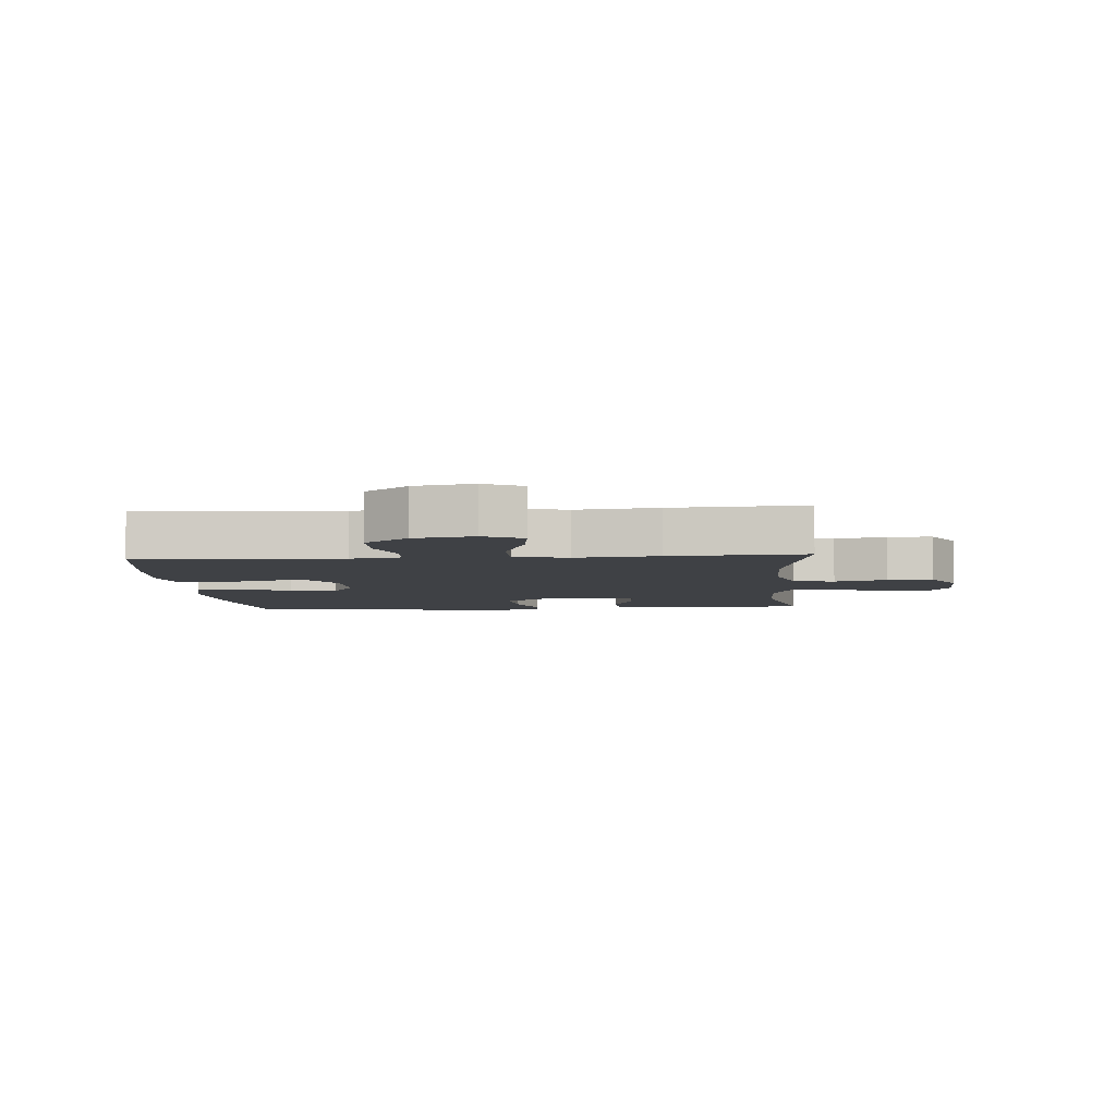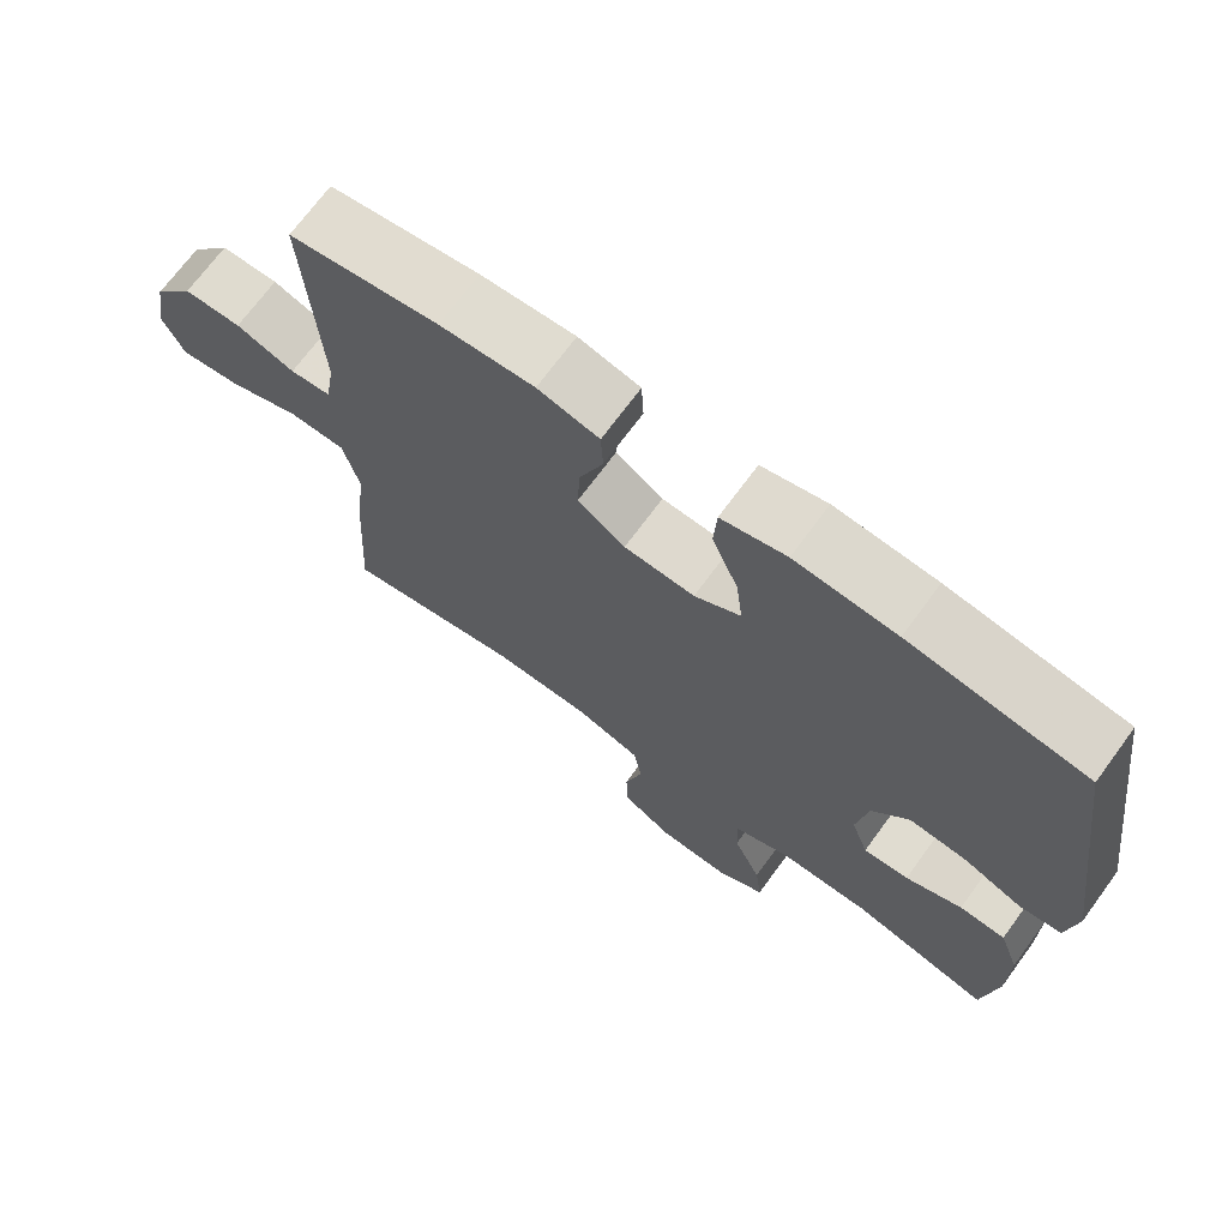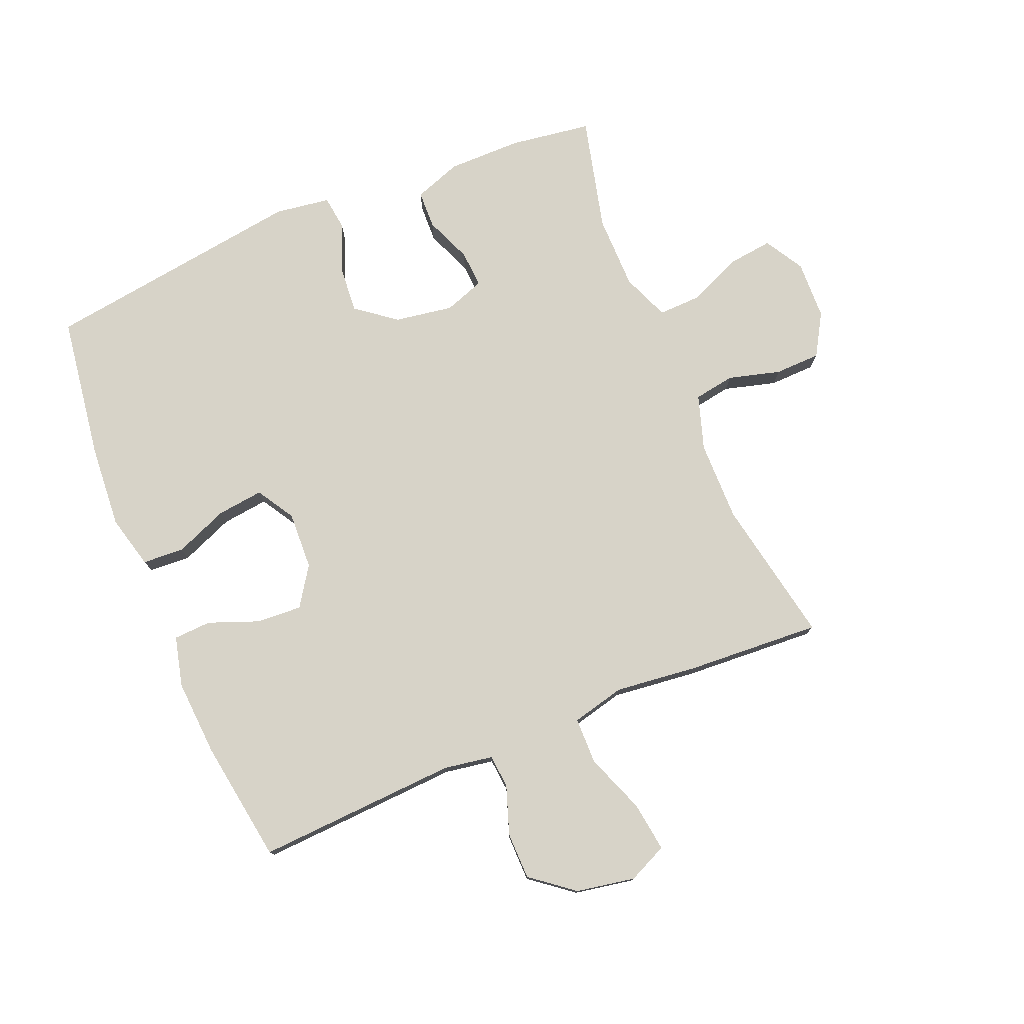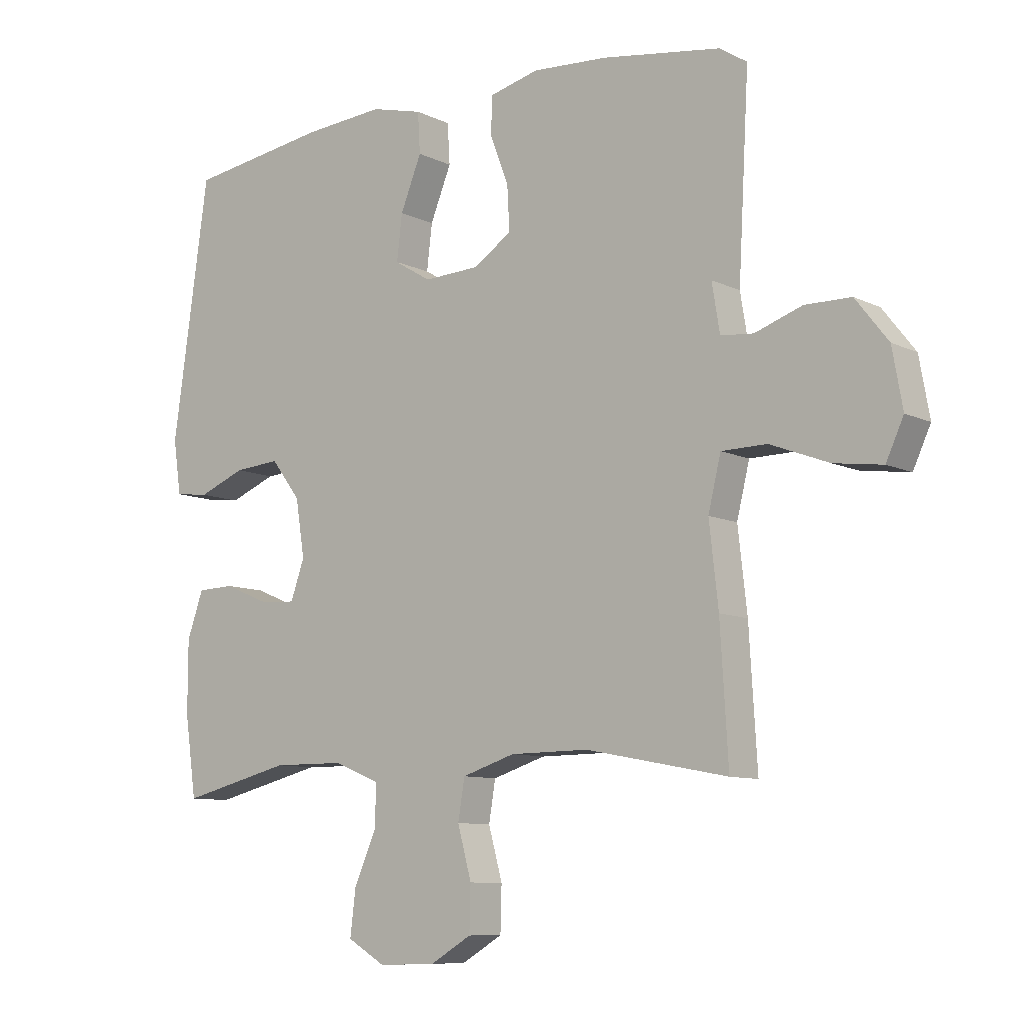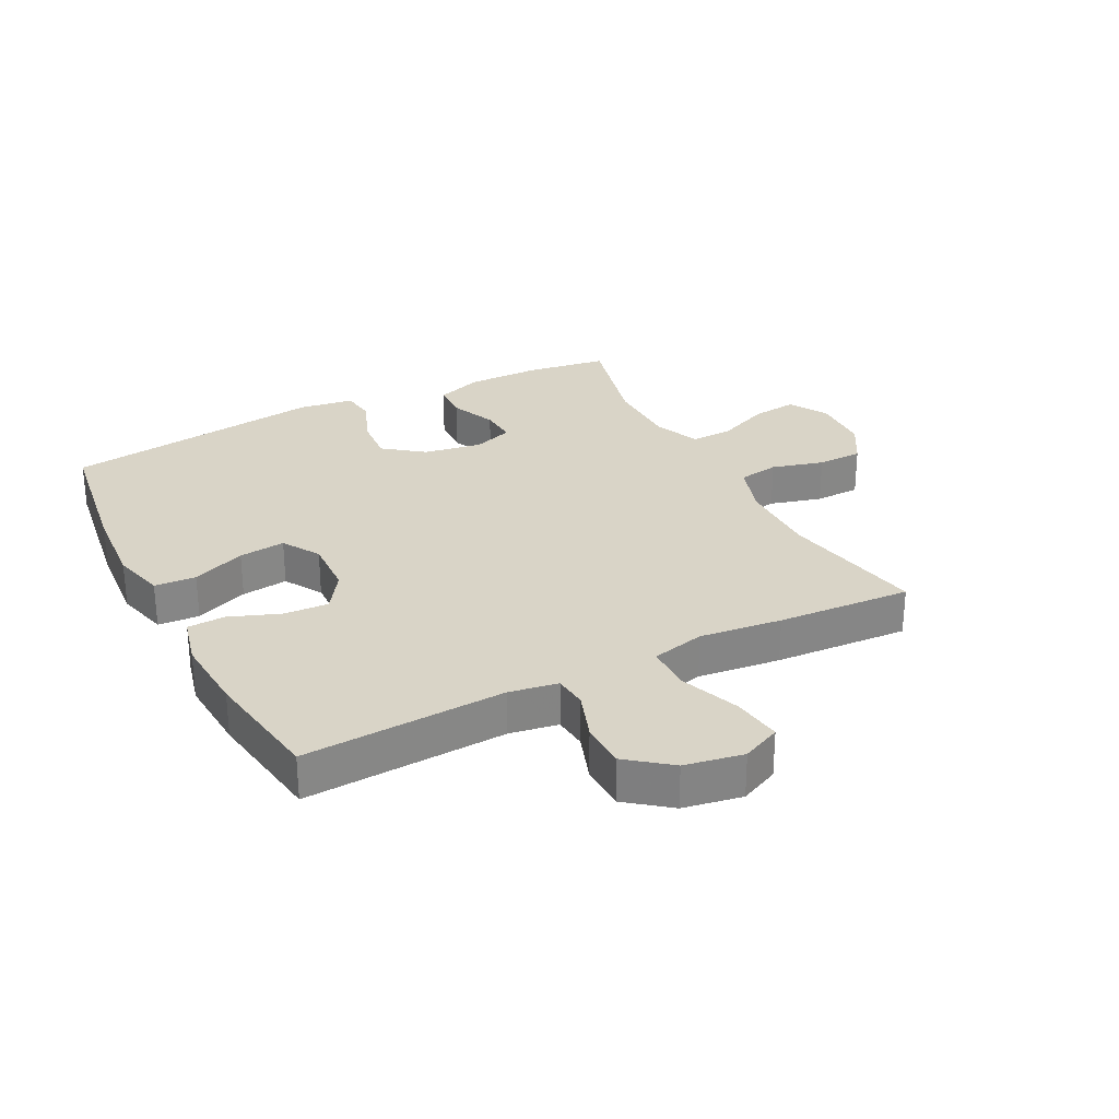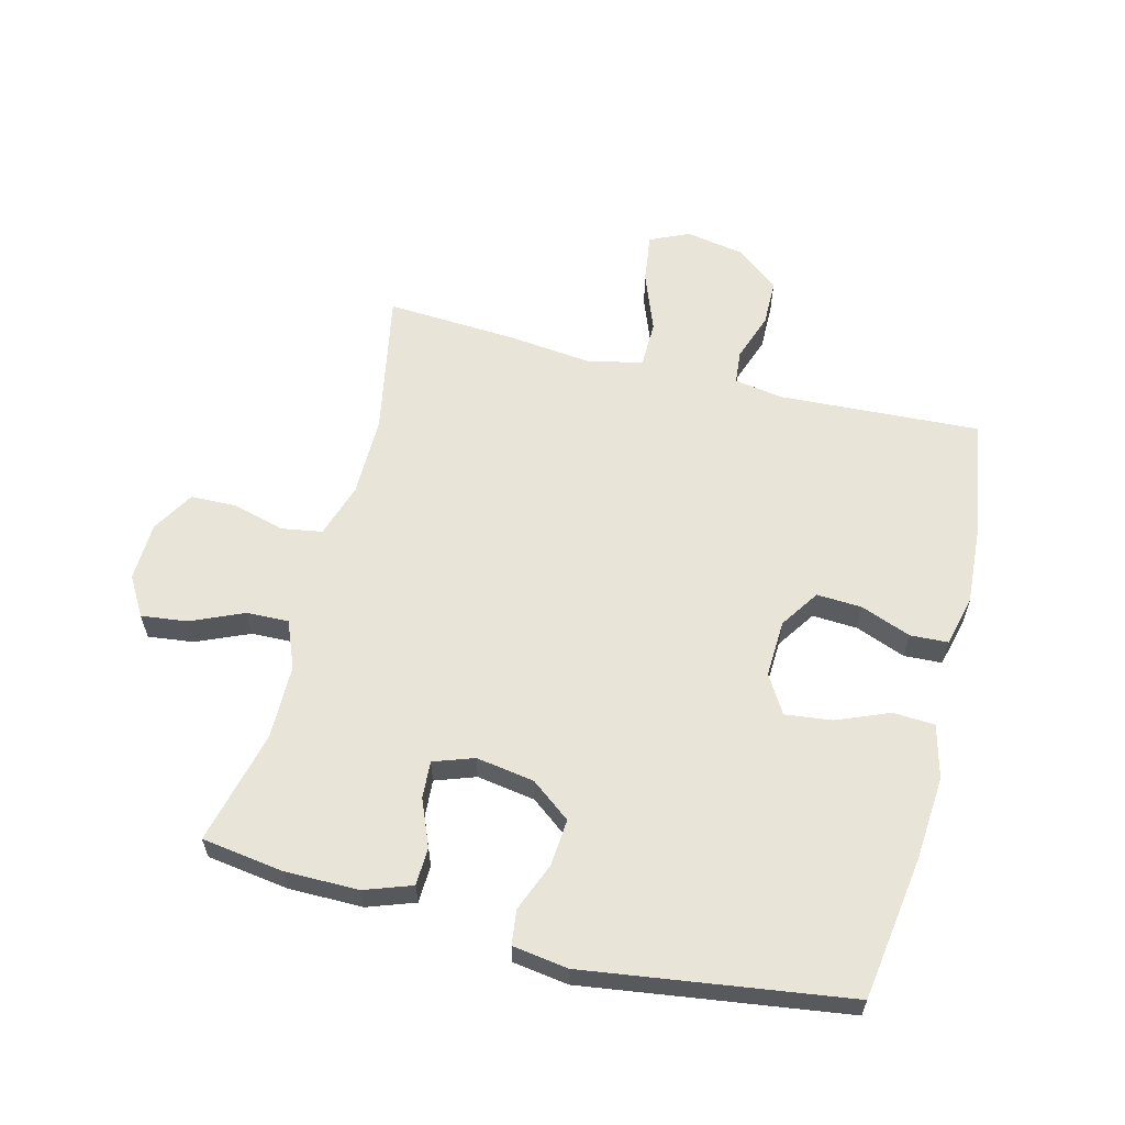
<metadata>
{"format":"obj","ext":"obj","renderer":"f3d","projection":"perspective","resolution":1024,"background":"white","views":[{"elev":-5.5,"azim":94.3,"up":"+Y"},{"elev":70.5,"azim":-143.7,"up":"+Z"},{"elev":77.2,"azim":67.5,"up":"+Y"},{"elev":-9.2,"azim":38.5,"up":"+Z"},{"elev":28.5,"azim":62.8,"up":"+Y"},{"elev":60.5,"azim":-75.7,"up":"+Y"}]}
</metadata>
<code>
v -0.5 0.07 0.5
v -0.267 0.07 0.534
v -0.133 0.07 0.544
v -0.047 0.07 0.522
v -0.043 0.07 0.455
v -0.078 0.07 0.369
v -0.087 0.07 0.294
v -0.026 0.07 0.257
v 0.067 0.07 0.261
v 0.13 0.07 0.303
v 0.126 0.07 0.376
v 0.095 0.07 0.457
v 0.098 0.07 0.518
v 0.179 0.07 0.538
v 0.303 0.07 0.53
v 0.5 0.07 0.5
v 0.482 0.07 0.174
v 0.495 0.07 0.095
v 0.549 0.07 0.09
v 0.627 0.07 0.117
v 0.703 0.07 0.116
v 0.757 0.07 0.047
v 0.774 0.07 -0.048
v 0.745 0.07 -0.111
v 0.665 0.07 -0.1
v 0.568 0.07 -0.063
v 0.493 0.07 -0.064
v 0.472 0.07 -0.15
v 0.487 0.07 -0.283
v 0.5 0.07 -0.5
v 0.266 0.07 -0.455
v 0.136 0.07 -0.456
v 0.048 0.07 -0.484
v 0.037 0.07 -0.55
v 0.06 0.07 -0.634
v 0.058 0.07 -0.708
v -0.01 0.07 -0.748
v -0.105 0.07 -0.751
v -0.168 0.07 -0.714
v -0.159 0.07 -0.64
v -0.122 0.07 -0.555
v -0.12 0.07 -0.487
v -0.196 0.07 -0.456
v -0.316 0.07 -0.455
v -0.5 0.07 -0.5
v -0.519 0.07 -0.368
v -0.519 0.07 -0.249
v -0.492 0.07 -0.173
v -0.431 0.07 -0.171
v -0.356 0.07 -0.202
v -0.296 0.07 -0.206
v -0.273 0.07 -0.141
v -0.288 0.07 -0.047
v -0.337 0.07 0.017
v -0.413 0.07 0.011
v -0.491 0.07 -0.02
v -0.547 0.07 -0.013
v -0.56 0.07 0.076
v -0.5 0 0.5
v -0.267 0 0.534
v -0.133 0 0.544
v -0.047 0 0.522
v -0.043 0 0.455
v -0.078 0 0.369
v -0.087 0 0.294
v -0.026 0 0.257
v 0.067 0 0.261
v 0.13 0 0.303
v 0.126 0 0.376
v 0.095 0 0.457
v 0.098 0 0.518
v 0.179 0 0.538
v 0.303 0 0.53
v 0.5 0 0.5
v 0.482 0 0.174
v 0.495 0 0.095
v 0.549 0 0.09
v 0.627 0 0.117
v 0.703 0 0.116
v 0.757 0 0.047
v 0.774 0 -0.048
v 0.745 0 -0.111
v 0.665 0 -0.1
v 0.568 0 -0.063
v 0.493 0 -0.064
v 0.472 0 -0.15
v 0.487 0 -0.283
v 0.5 0 -0.5
v 0.266 0 -0.455
v 0.136 0 -0.456
v 0.048 0 -0.484
v 0.037 0 -0.55
v 0.06 0 -0.634
v 0.058 0 -0.708
v -0.01 0 -0.748
v -0.105 0 -0.751
v -0.168 0 -0.714
v -0.159 0 -0.64
v -0.122 0 -0.555
v -0.12 0 -0.487
v -0.196 0 -0.456
v -0.316 0 -0.455
v -0.5 0 -0.5
v -0.519 0 -0.368
v -0.519 0 -0.249
v -0.492 0 -0.173
v -0.431 0 -0.171
v -0.356 0 -0.202
v -0.296 0 -0.206
v -0.273 0 -0.141
v -0.288 0 -0.047
v -0.337 0 0.017
v -0.413 0 0.011
v -0.491 0 -0.02
v -0.547 0 -0.013
v -0.56 0 0.076
f 4 5 6
f 3 4 6
f 2 3 6
f 1 2 6
f 58 1 6
f 57 58 6
f 56 57 6
f 55 56 6
f 54 55 6 7
f 53 54 7 8
f 52 53 8 9
f 51 52 9 10
f 48 49 50
f 47 48 50
f 46 47 50
f 45 46 50
f 44 45 50
f 43 44 50 51
f 42 43 51 10
f 39 40 41
f 38 39 41
f 37 38 41
f 36 37 41
f 35 36 41
f 34 35 41
f 41 42 10
f 34 41 10
f 33 34 10
f 28 29 30 31
f 27 28 31 32
f 24 25 26
f 23 24 26
f 22 23 26
f 21 22 26
f 20 21 26
f 19 20 26
f 18 19 26 27
f 32 33 10
f 27 32 10
f 18 27 10
f 17 18 10
f 15 16 17
f 14 15 17
f 13 14 17
f 12 13 17
f 11 12 17
f 10 11 17
f 64 63 62
f 64 62 61
f 64 61 60
f 64 60 59
f 64 59 116
f 64 116 115
f 64 115 114
f 64 114 113
f 65 64 113 112
f 66 65 112 111
f 67 66 111 110
f 68 67 110 109
f 108 107 106
f 108 106 105
f 108 105 104
f 108 104 103
f 108 103 102
f 109 108 102 101
f 68 109 101 100
f 99 98 97
f 99 97 96
f 99 96 95
f 99 95 94
f 99 94 93
f 99 93 92
f 68 100 99
f 68 99 92
f 68 92 91
f 89 88 87 86
f 90 89 86 85
f 84 83 82
f 84 82 81
f 84 81 80
f 84 80 79
f 84 79 78
f 84 78 77
f 85 84 77 76
f 68 91 90
f 68 90 85
f 68 85 76
f 68 76 75
f 75 74 73
f 75 73 72
f 75 72 71
f 75 71 70
f 75 70 69
f 75 69 68
f 1 59 60 2
f 2 60 61 3
f 3 61 62 4
f 4 62 63 5
f 5 63 64 6
f 6 64 65 7
f 7 65 66 8
f 8 66 67 9
f 9 67 68 10
f 10 68 69 11
f 11 69 70 12
f 12 70 71 13
f 13 71 72 14
f 14 72 73 15
f 15 73 74 16
f 16 74 75 17
f 17 75 76 18
f 18 76 77 19
f 19 77 78 20
f 20 78 79 21
f 21 79 80 22
f 22 80 81 23
f 23 81 82 24
f 24 82 83 25
f 25 83 84 26
f 26 84 85 27
f 27 85 86 28
f 28 86 87 29
f 29 87 88 30
f 30 88 89 31
f 31 89 90 32
f 32 90 91 33
f 33 91 92 34
f 34 92 93 35
f 35 93 94 36
f 36 94 95 37
f 37 95 96 38
f 38 96 97 39
f 39 97 98 40
f 40 98 99 41
f 41 99 100 42
f 42 100 101 43
f 43 101 102 44
f 44 102 103 45
f 45 103 104 46
f 46 104 105 47
f 47 105 106 48
f 48 106 107 49
f 49 107 108 50
f 50 108 109 51
f 51 109 110 52
f 52 110 111 53
f 53 111 112 54
f 54 112 113 55
f 55 113 114 56
f 56 114 115 57
f 57 115 116 58
f 58 116 59 1

</code>
